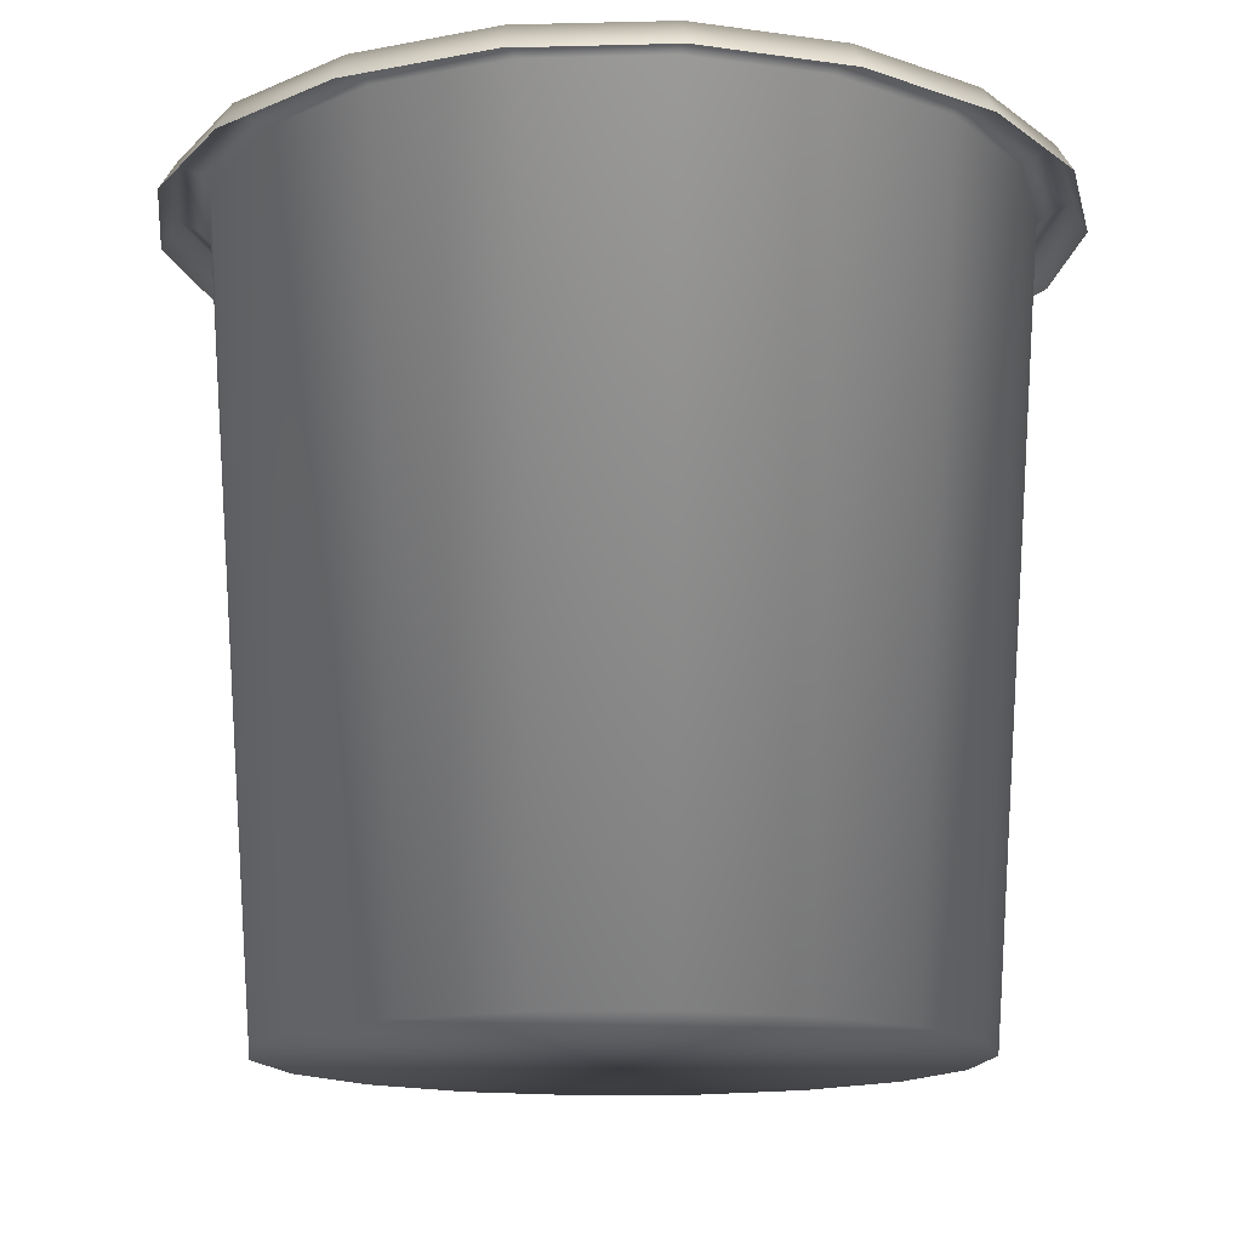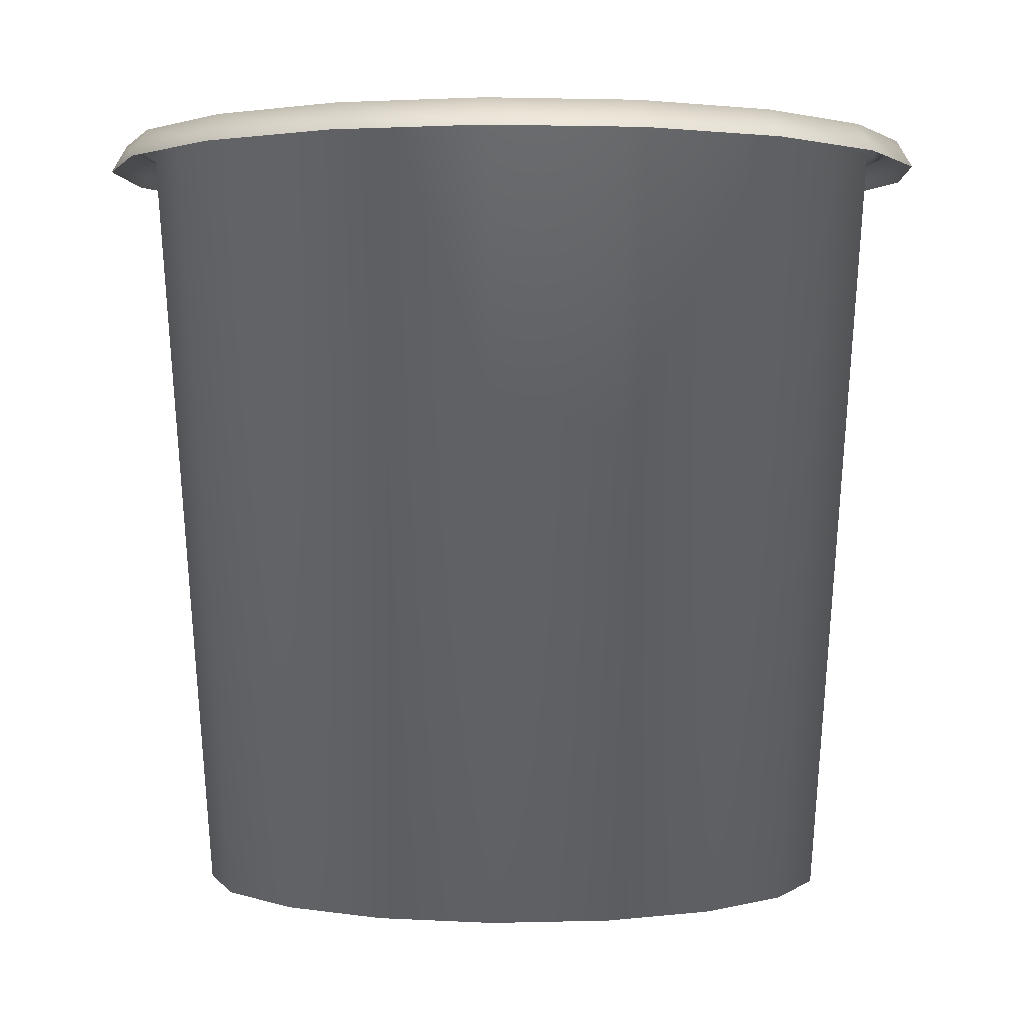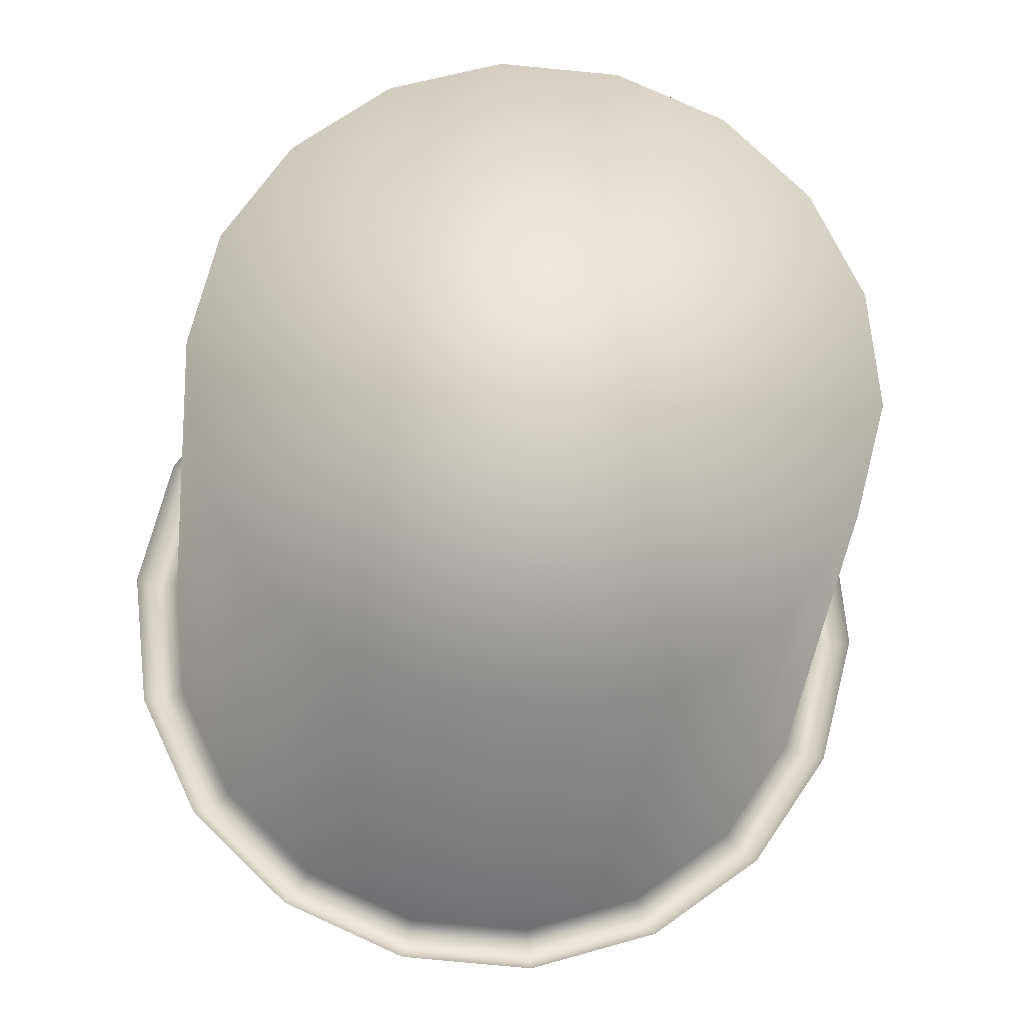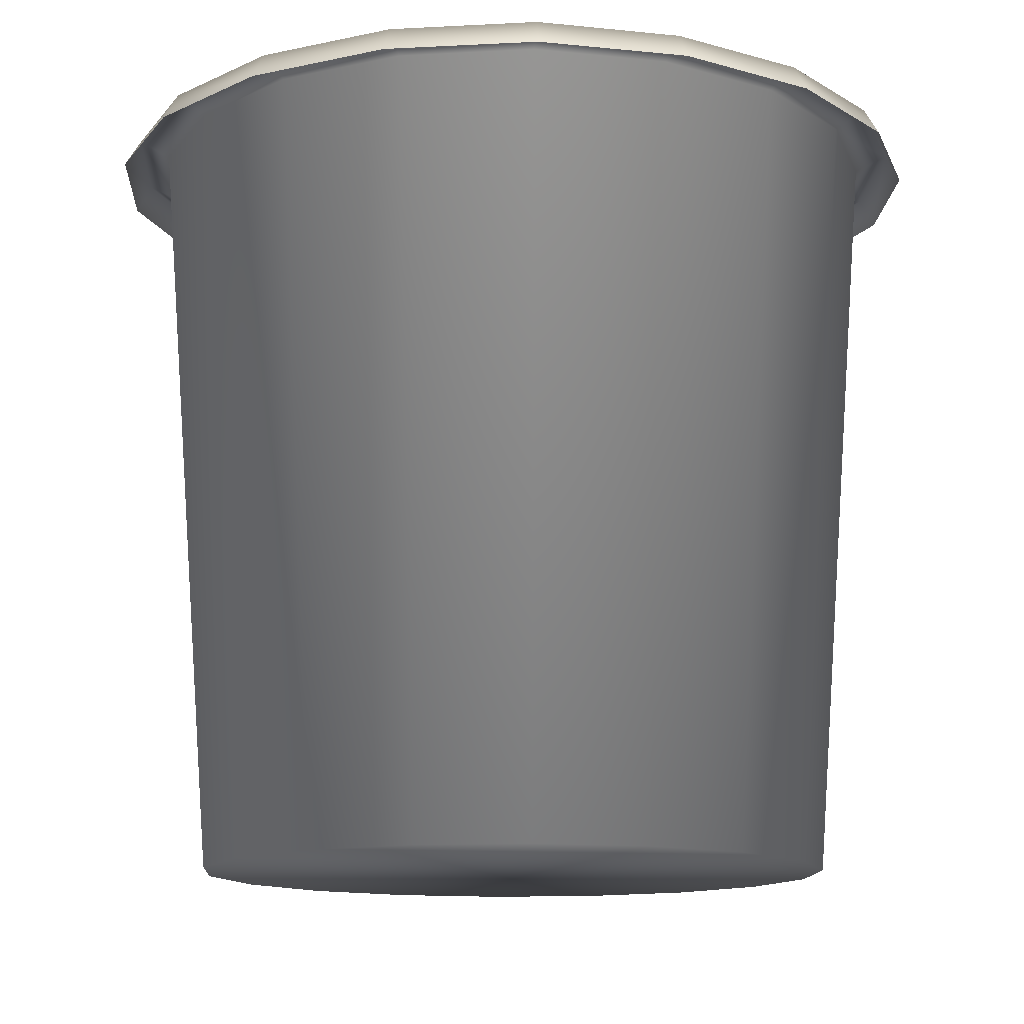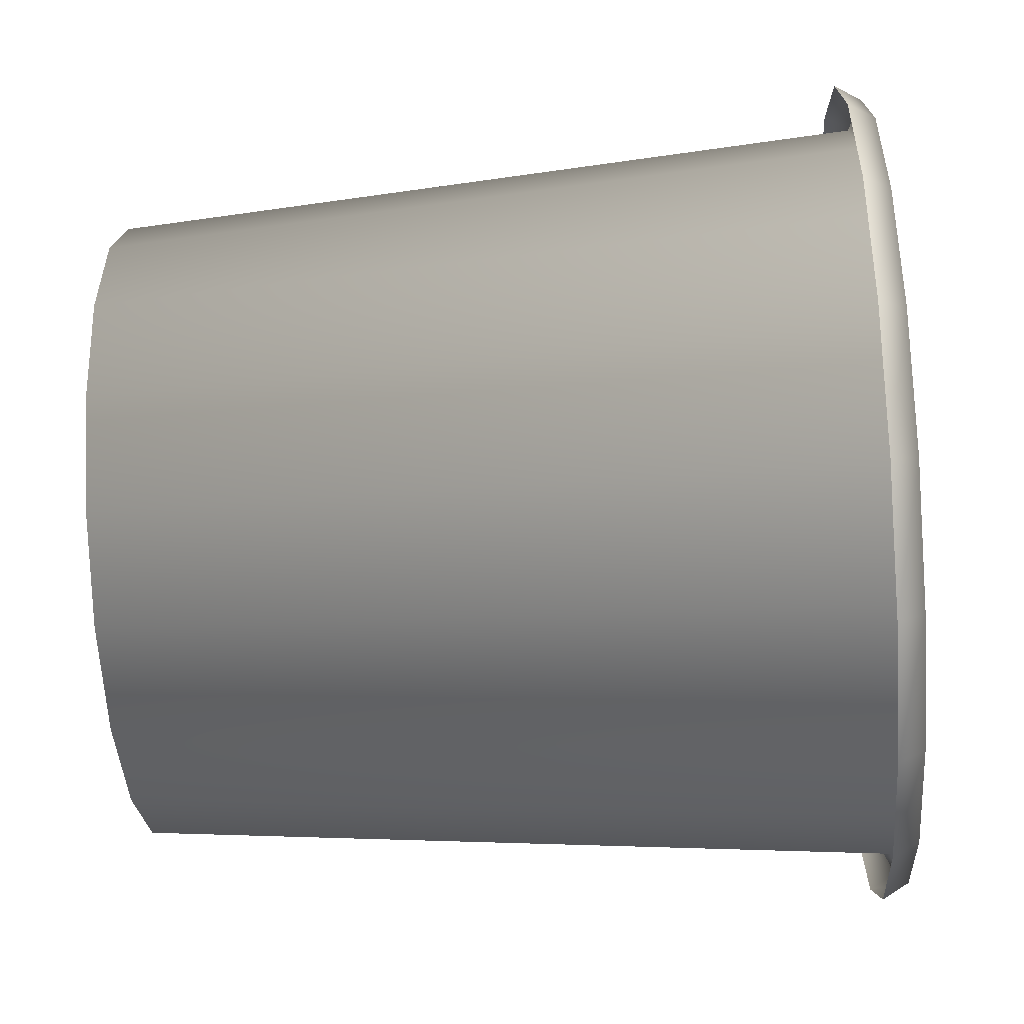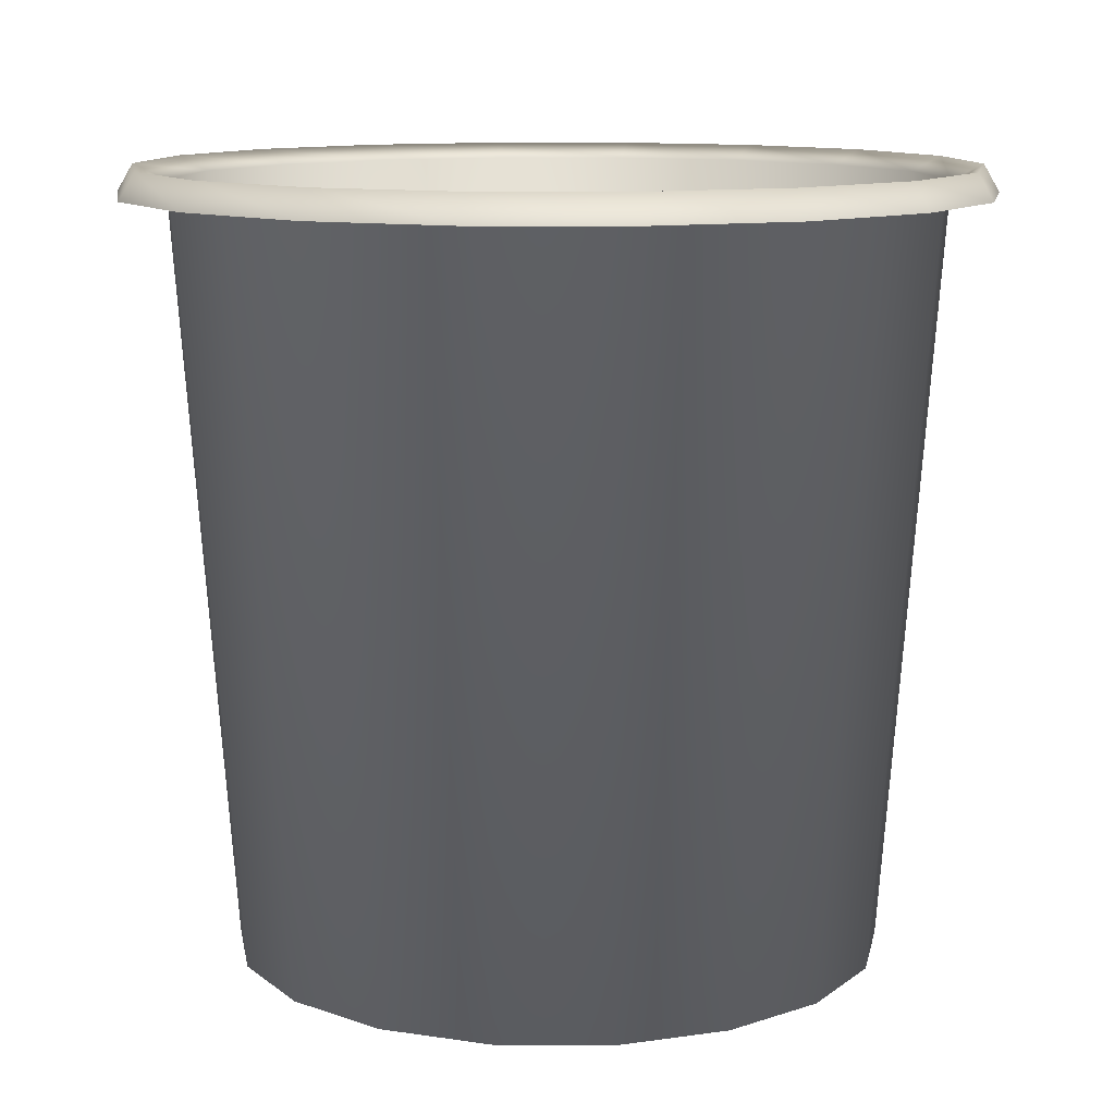
<metadata>
{"format":"obj","ext":"obj","renderer":"f3d","projection":"perspective","resolution":1024,"background":"white","views":[{"elev":-14.4,"azim":167.2,"up":"+Y"},{"elev":1.0,"azim":157.6,"up":"+Y"},{"elev":-19.2,"azim":-3.3,"up":"+Z"},{"elev":-12.9,"azim":70.9,"up":"+Y"},{"elev":-48.2,"azim":94.1,"up":"+Z"},{"elev":11.3,"azim":-115.2,"up":"+Y"}]}
</metadata>
<code>
v -0.124 -0.499 0.263
v -0.148 0.204 0.31
v -0.247 0.204 0.239
v -0.208 -0.499 0.202
v -0.315 0.204 0.138
v -0.267 -0.499 0.116
v -0.345 0.204 0.02
v -0.292 -0.499 0.016
v -0.333 0.204 -0.102
v -0.282 -0.499 -0.087
v -0.28 0.204 -0.212
v -0.237 -0.499 -0.18
v -0.192 0.204 -0.297
v -0.162 -0.499 -0.253
v -0.081 0.204 -0.347
v -0.068 -0.499 -0.295
v 0.041 0.204 -0.356
v 0.035 -0.499 -0.303
v 0.158 0.204 -0.322
v 0.135 -0.499 -0.275
v 0.257 0.204 -0.251
v 0.219 -0.499 -0.214
v 0.326 0.204 -0.15
v 0.277 -0.499 -0.128
v 0.356 0.204 -0.032
v 0.303 -0.499 -0.028
v 0.344 0.204 0.09
v 0.292 -0.499 0.075
v 0.29 0.204 0.2
v 0.247 -0.499 0.168
v 0.203 0.204 0.285
v 0.173 -0.499 0.241
v 0.092 0.204 0.335
v 0.079 -0.499 0.283
v -0.03 0.204 0.344
v -0.025 -0.499 0.291
v -0.033 0.218 0.372
v -0.16 0.218 0.336
v 0.099 0.218 0.362
v 0.219 0.218 0.308
v 0.313 0.218 0.216
v 0.371 0.218 0.097
v 0.384 0.218 -0.034
v 0.352 0.218 -0.162
v 0.278 0.218 -0.271
v 0.171 0.218 -0.348
v 0.044 0.218 -0.384
v -0.088 0.218 -0.374
v -0.208 0.218 -0.32
v -0.303 0.218 -0.228
v -0.36 0.218 -0.109
v -0.373 0.218 0.022
v -0.341 0.218 0.15
v -0.267 0.218 0.259
v -0.166 0.193 0.349
v -0.277 0.193 0.269
v -0.354 0.193 0.156
v -0.388 0.193 0.023
v -0.374 0.193 -0.113
v -0.315 0.193 -0.237
v -0.216 0.193 -0.332
v -0.091 0.193 -0.388
v 0.045 0.193 -0.399
v 0.177 0.193 -0.361
v 0.288 0.193 -0.281
v 0.365 0.193 -0.168
v 0.399 0.193 -0.035
v 0.385 0.193 0.101
v 0.325 0.193 0.225
v 0.227 0.193 0.32
v 0.102 0.193 0.376
v -0.034 0.193 0.387
g 1
f 1 2 3 4
f 4 3 5 6
f 6 5 7 8
f 8 7 9 10
f 10 9 11 12
f 12 11 13 14
f 14 13 15 16
f 16 15 17 18
f 18 17 19 20
f 20 19 21 22
f 22 21 23 24
f 24 23 25 26
f 26 25 27 28
f 28 27 29 30
f 30 29 31 32
f 32 31 33 34
f 34 33 35 36
f 2 1 36 35
f 2 35 37 38
f 35 33 39 37
f 33 31 40 39
f 31 29 41 40
f 29 27 42 41
f 27 25 43 42
f 25 23 44 43
f 23 21 45 44
f 21 19 46 45
f 19 17 47 46
f 17 15 48 47
f 15 13 49 48
f 13 11 50 49
f 11 9 51 50
f 9 7 52 51
f 7 5 53 52
f 5 3 54 53
f 3 2 38 54
f 54 38 55 56
f 53 54 56 57
f 52 53 57 58
f 51 52 58 59
f 50 51 59 60
f 49 50 60 61
f 48 49 61 62
f 47 48 62 63
f 46 47 63 64
f 45 46 64 65
f 44 45 65 66
f 43 44 66 67
f 42 43 67 68
f 41 42 68 69
f 40 41 69 70
f 39 40 70 71
f 37 39 71 72
f 38 37 72 55
f 20 22 24 26 28 30 32 34 36 1 4 6 8 10 12 14 16 18

</code>
